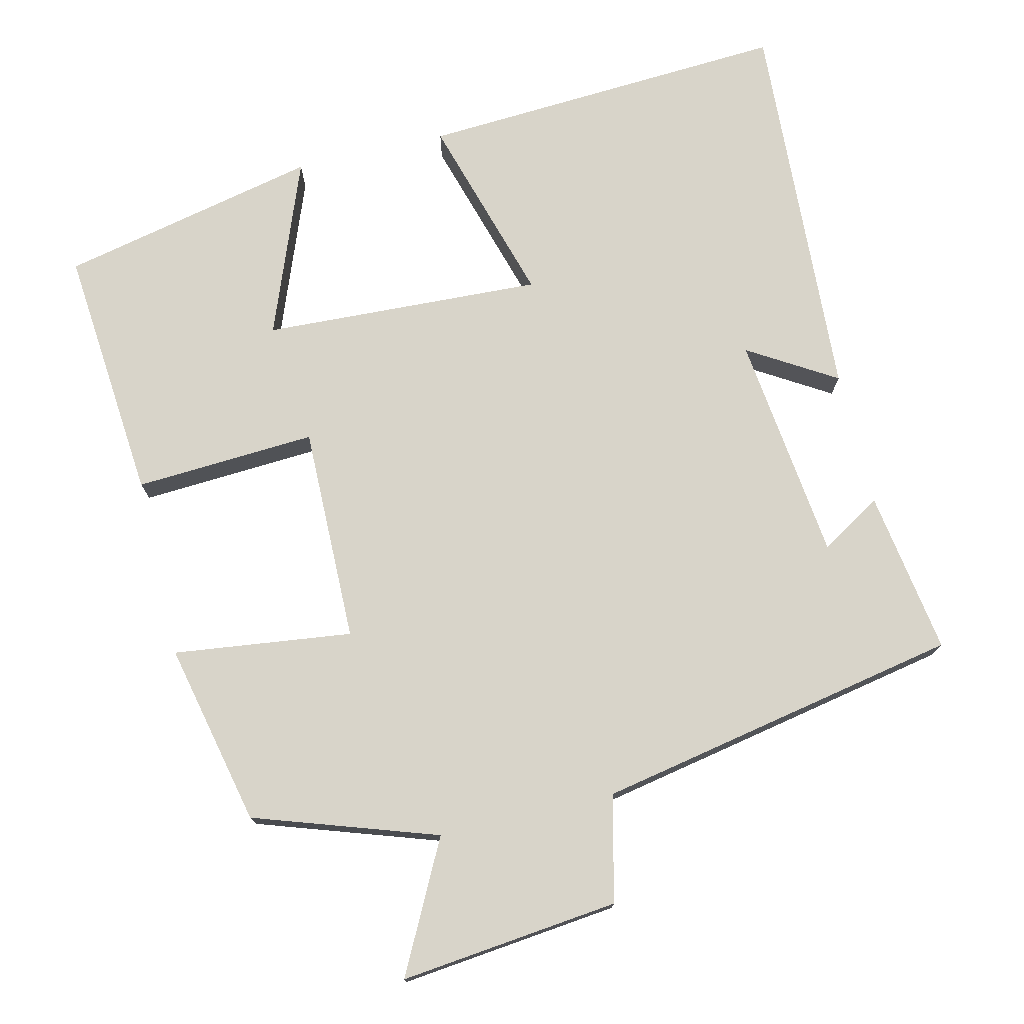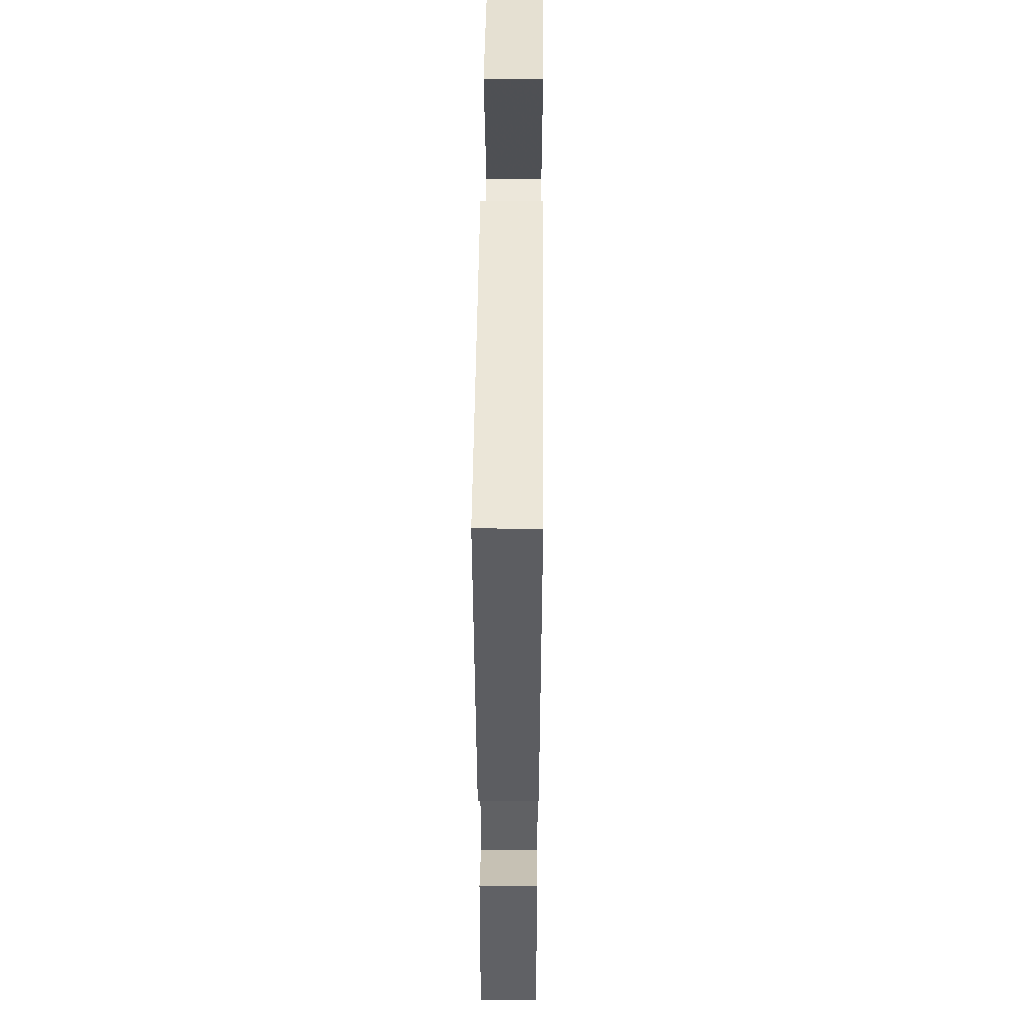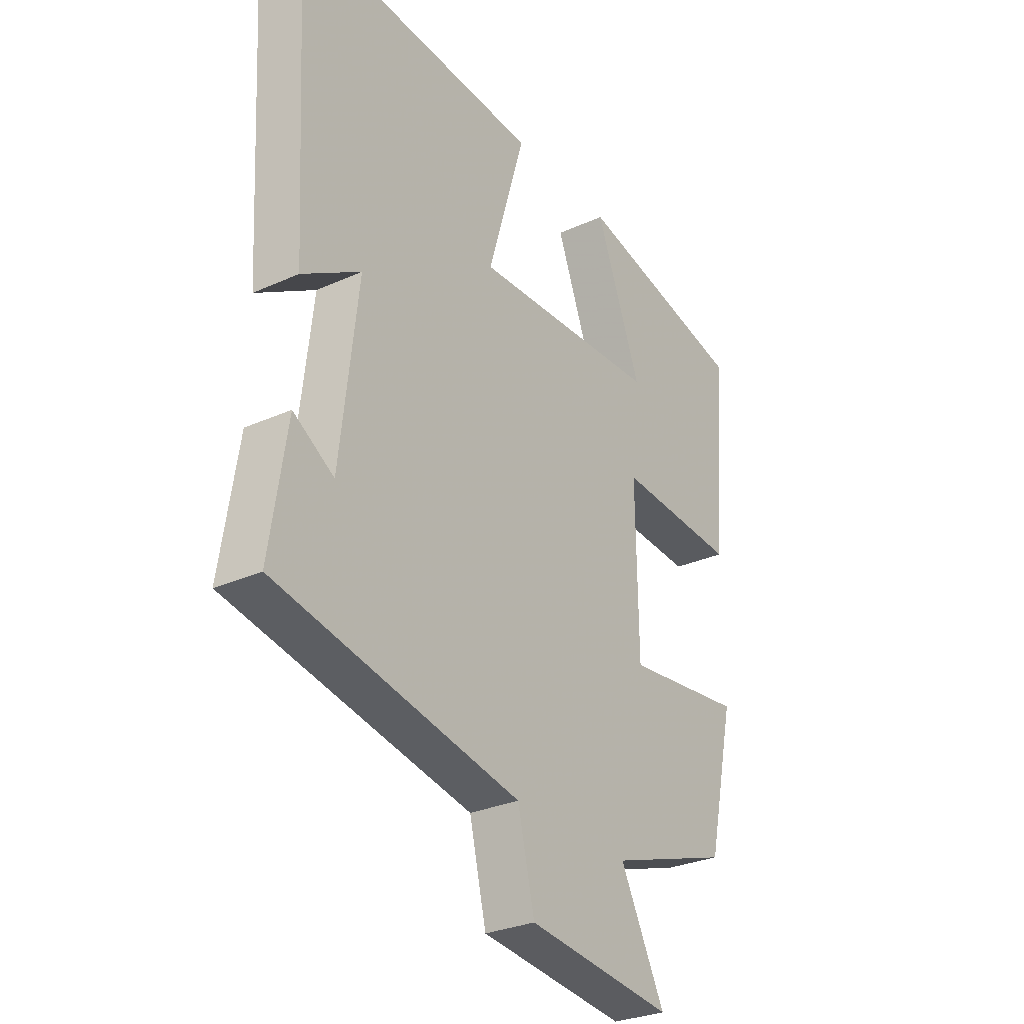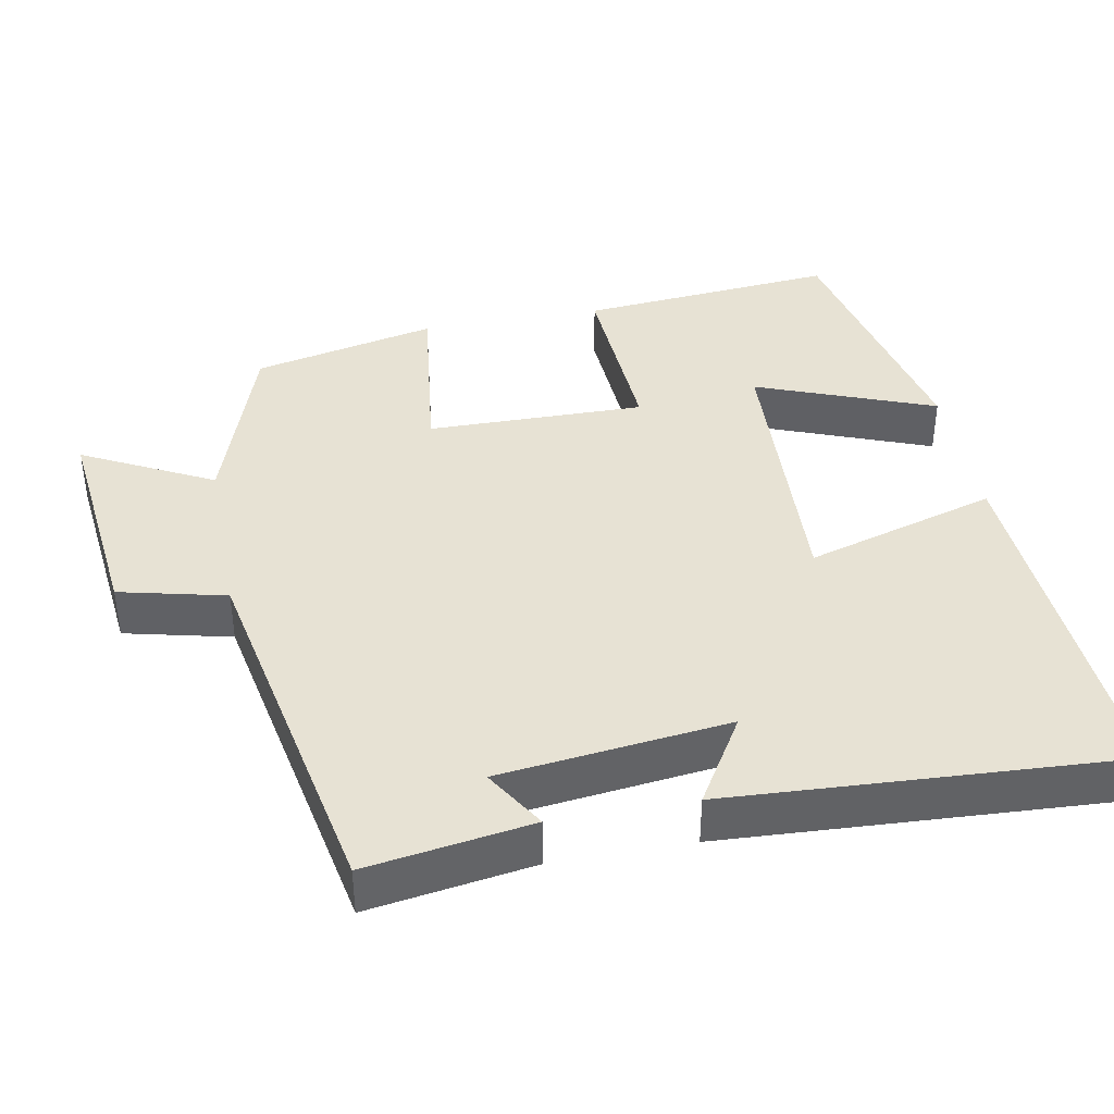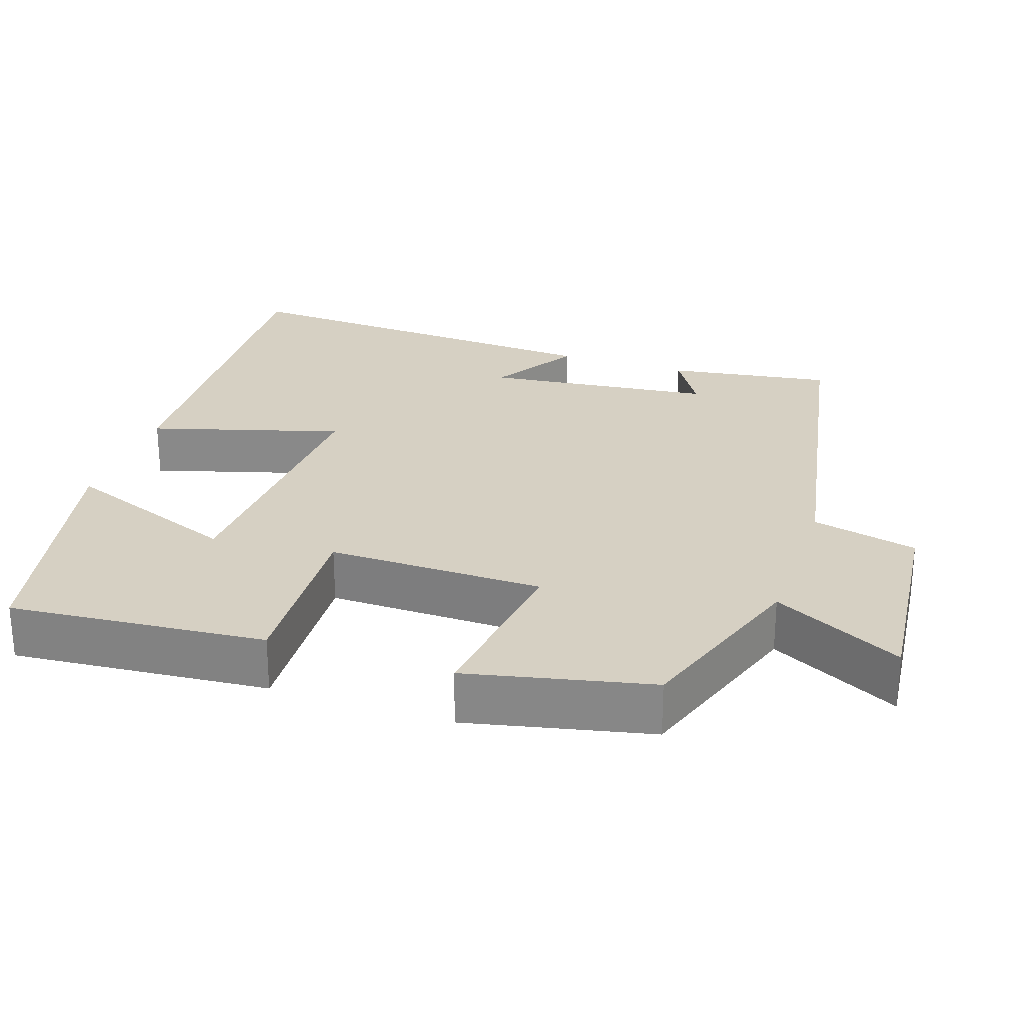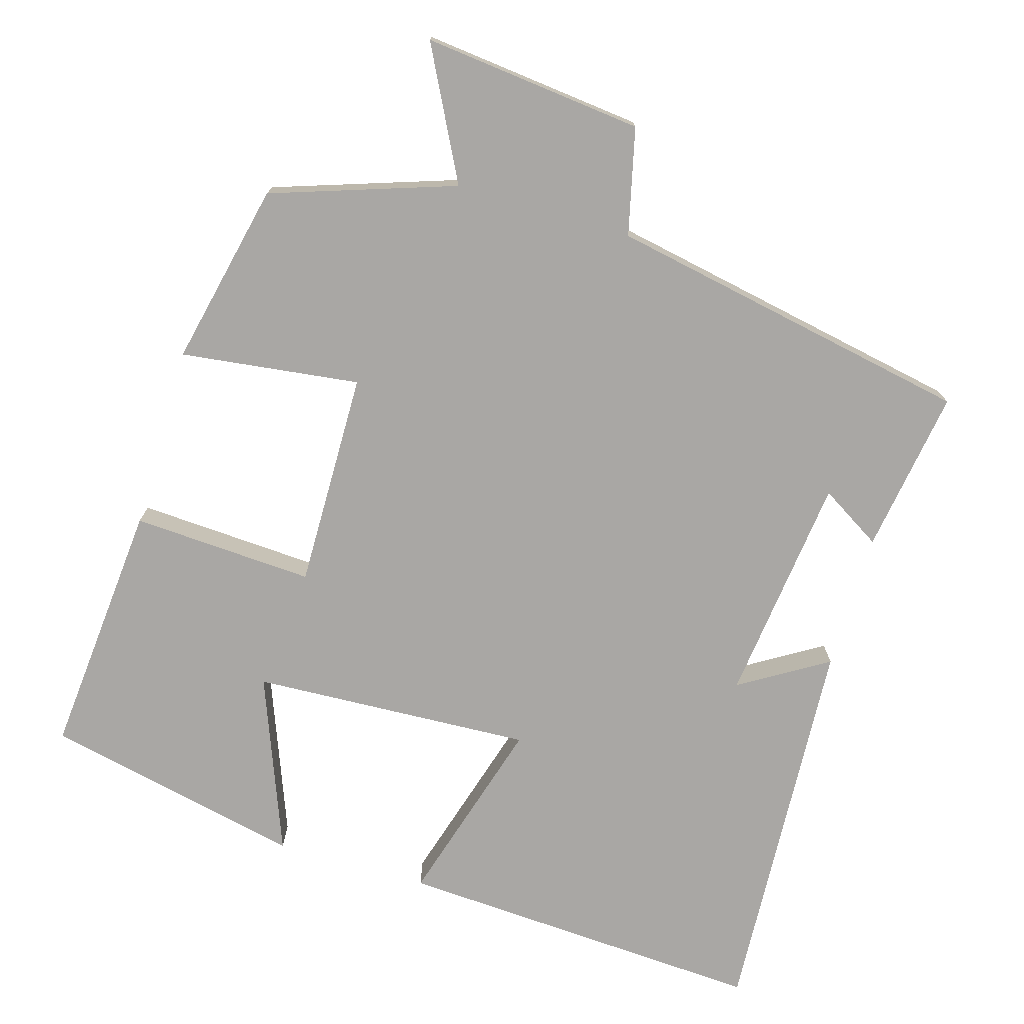
<metadata>
{"format":"obj","ext":"obj","renderer":"f3d","projection":"perspective","resolution":1024,"background":"white","views":[{"elev":75.1,"azim":166.6,"up":"+Y"},{"elev":49.9,"azim":-89.5,"up":"+Z"},{"elev":-29.3,"azim":-56.2,"up":"+Z"},{"elev":39.9,"azim":-100.7,"up":"+Y"},{"elev":26.5,"azim":108.8,"up":"+Y"},{"elev":-74.8,"azim":163.6,"up":"+Y"}]}
</metadata>
<code>
v -0.53 0.07 0.529
v -0.03 0.07 0.5
v -0.106 0.07 0.243
v 0.272 0.07 0.261
v 0.18 0.07 0.5
v 0.53 0.07 0.423
v 0.5 0.07 0.078
v 0.255 0.07 0.092
v 0.259 0.07 -0.2
v 0.5 0.07 -0.17
v 0.445 0.07 -0.417
v 0.199 0.07 -0.5
v 0.289 0.07 -0.675
v -0.007 0.07 -0.643
v -0.041 0.07 -0.5
v -0.534 0.07 -0.405
v -0.5 0.07 -0.184
v -0.418 0.07 -0.234
v -0.382 0.07 0.074
v -0.5 0.07 0.002
v -0.53 0 0.529
v -0.03 0 0.5
v -0.106 0 0.243
v 0.272 0 0.261
v 0.18 0 0.5
v 0.53 0 0.423
v 0.5 0 0.078
v 0.255 0 0.092
v 0.259 0 -0.2
v 0.5 0 -0.17
v 0.445 0 -0.417
v 0.199 0 -0.5
v 0.289 0 -0.675
v -0.007 0 -0.643
v -0.041 0 -0.5
v -0.534 0 -0.405
v -0.5 0 -0.184
v -0.418 0 -0.234
v -0.382 0 0.074
v -0.5 0 0.002
f 1 2 3
f 20 1 3
f 19 20 3
f 18 19 3 4
f 15 16 17 18
f 15 18 4
f 12 13 14 15
f 11 12 15
f 10 11 15
f 9 10 15
f 8 9 15
f 8 15 4
f 7 8 4
f 4 5 6 7
f 23 22 21
f 23 21 40
f 23 40 39
f 24 23 39 38
f 38 37 36 35
f 24 38 35
f 35 34 33 32
f 35 32 31
f 35 31 30
f 35 30 29
f 35 29 28
f 24 35 28
f 24 28 27
f 27 26 25 24
f 1 21 22 2
f 2 22 23 3
f 3 23 24 4
f 4 24 25 5
f 5 25 26 6
f 6 26 27 7
f 7 27 28 8
f 8 28 29 9
f 9 29 30 10
f 10 30 31 11
f 11 31 32 12
f 12 32 33 13
f 13 33 34 14
f 14 34 35 15
f 15 35 36 16
f 16 36 37 17
f 17 37 38 18
f 18 38 39 19
f 19 39 40 20
f 20 40 21 1

</code>
